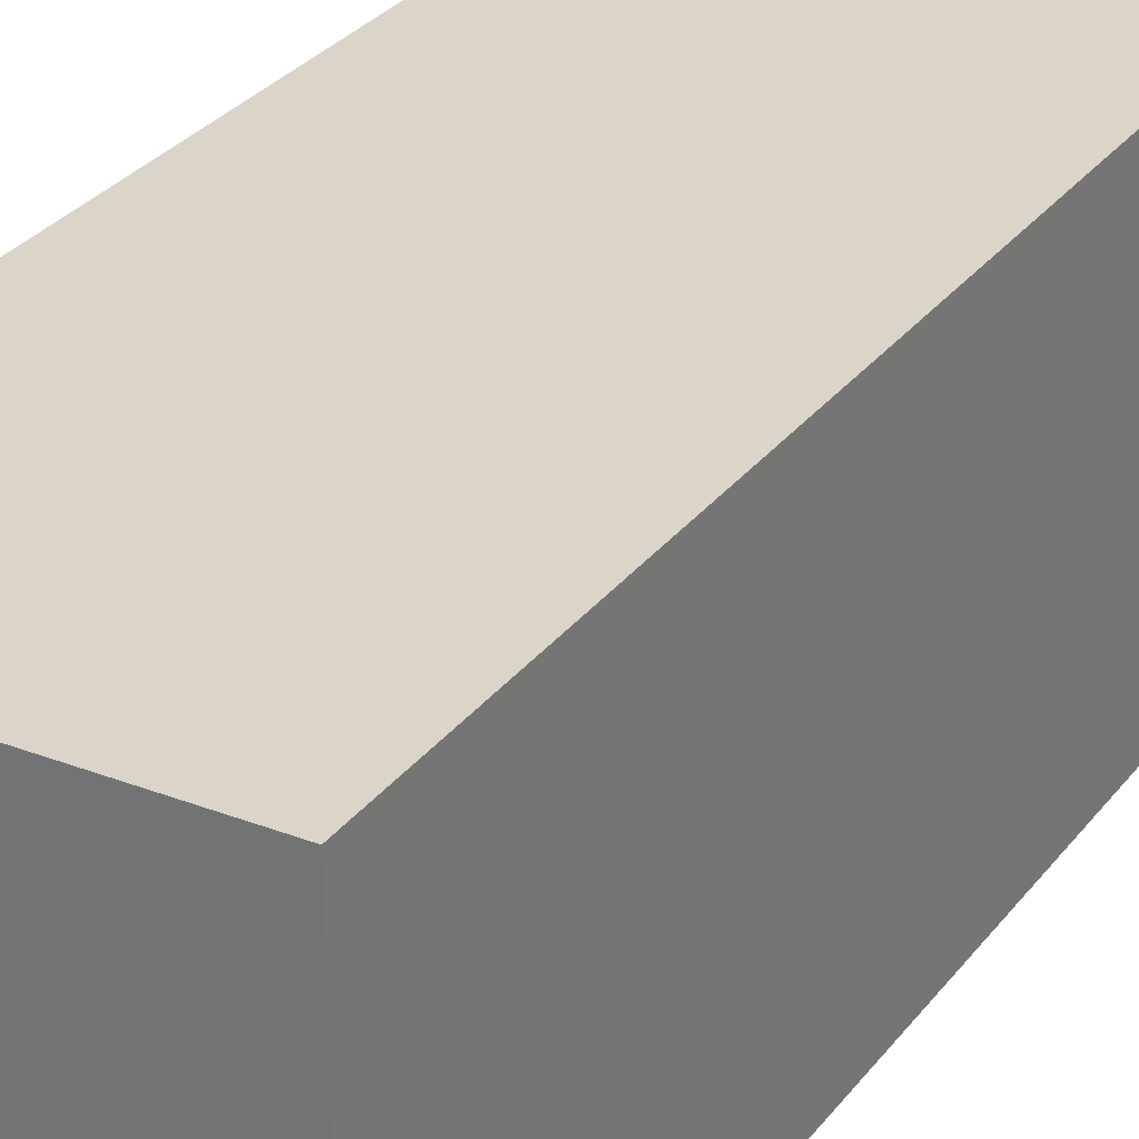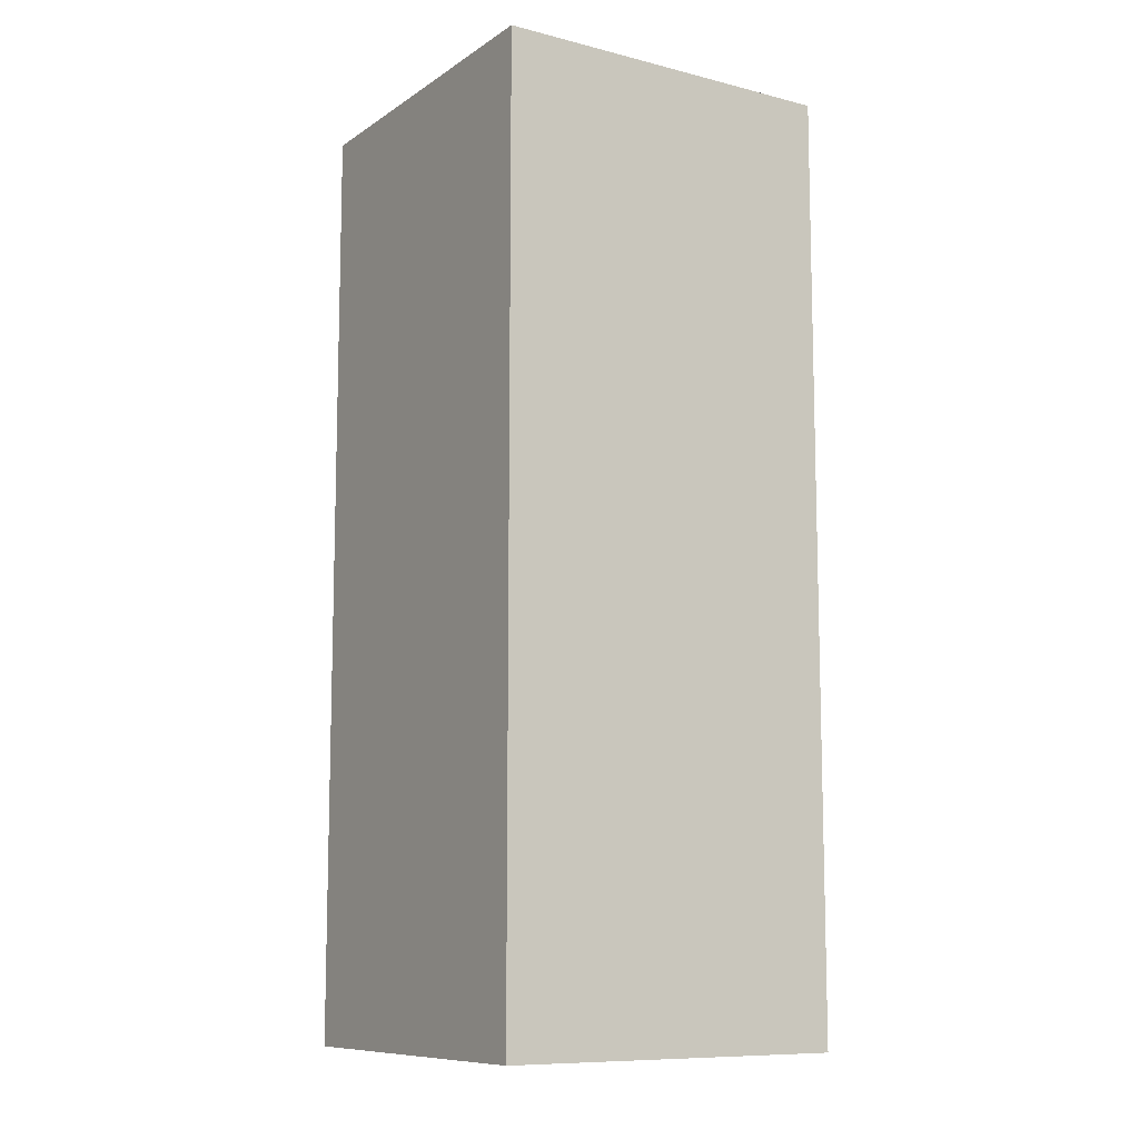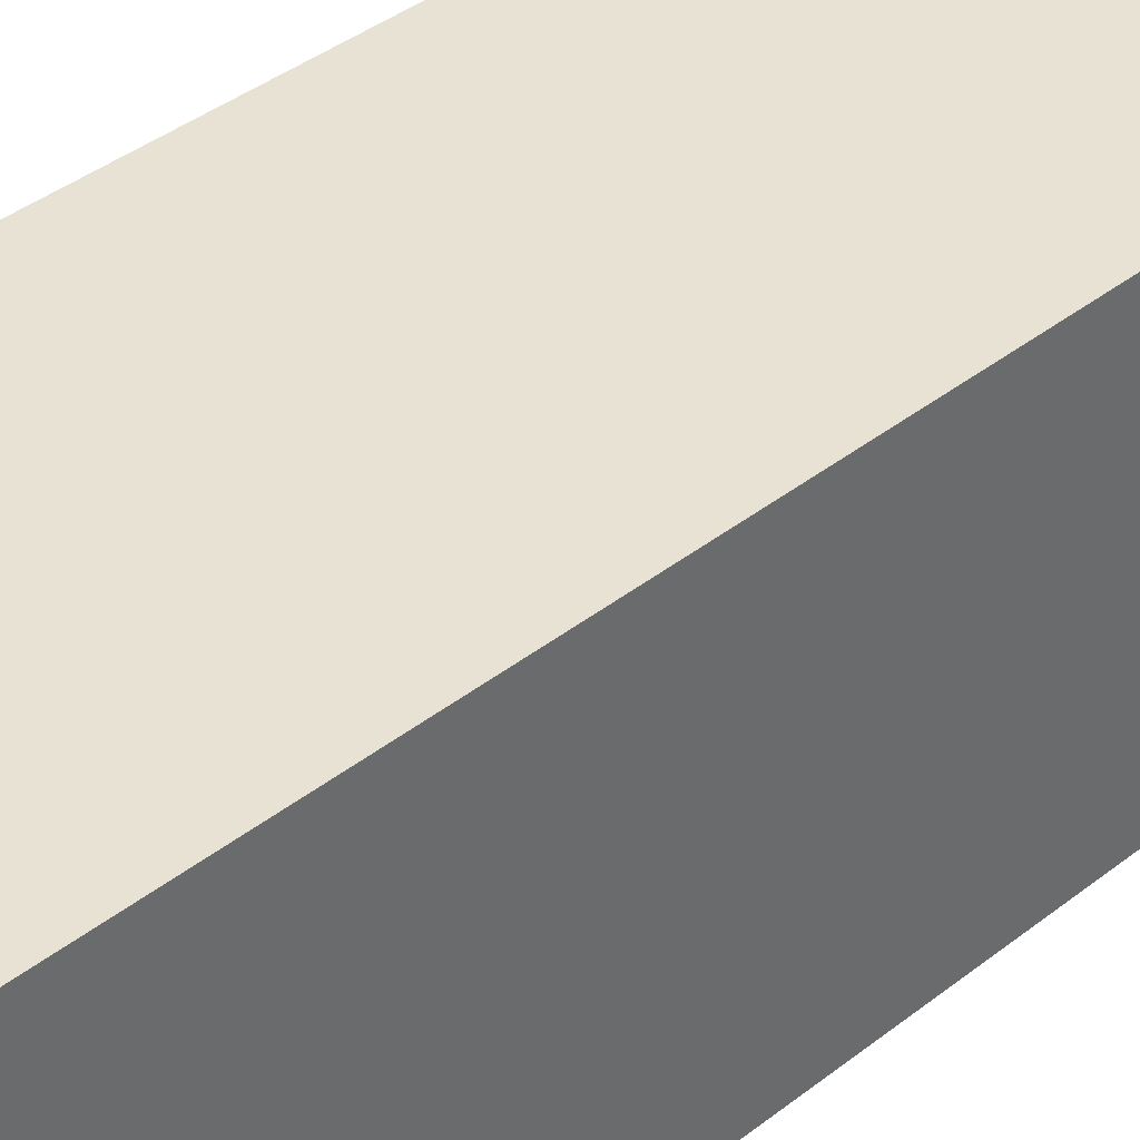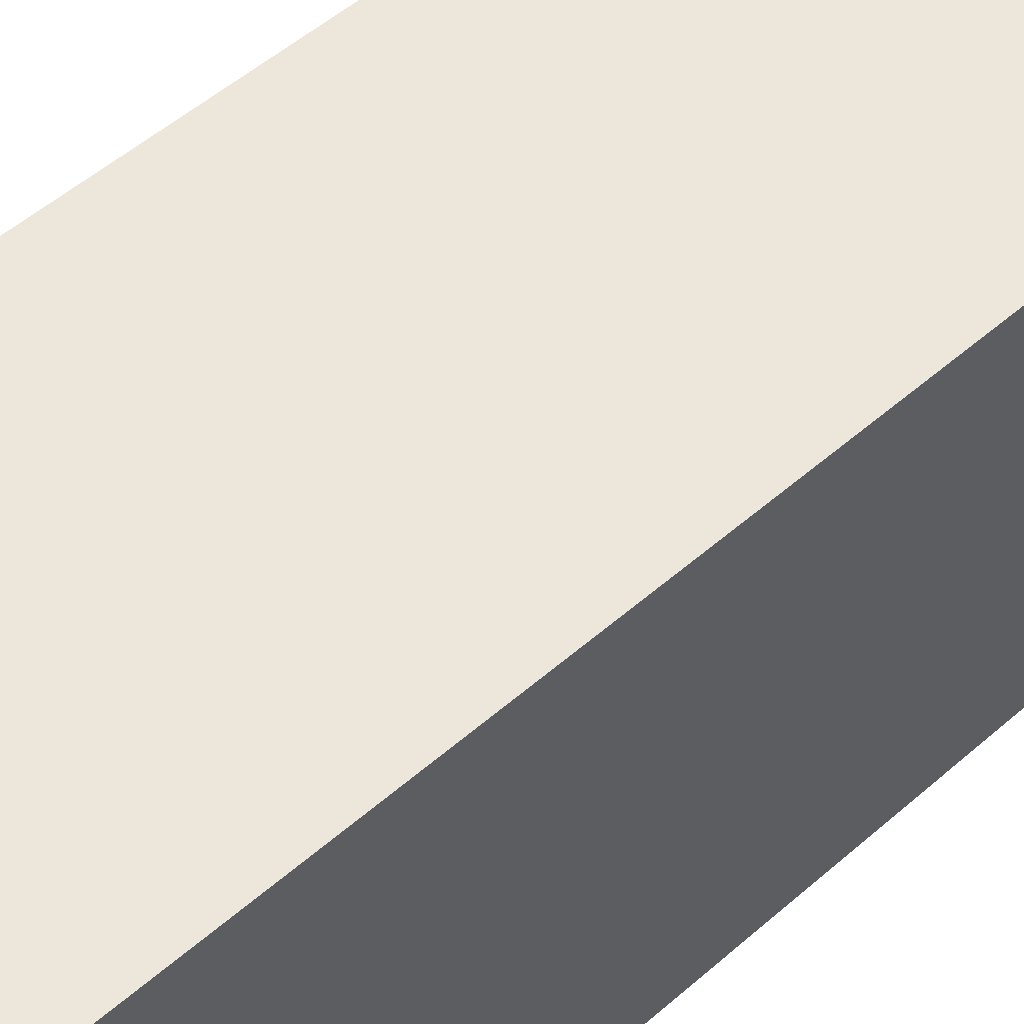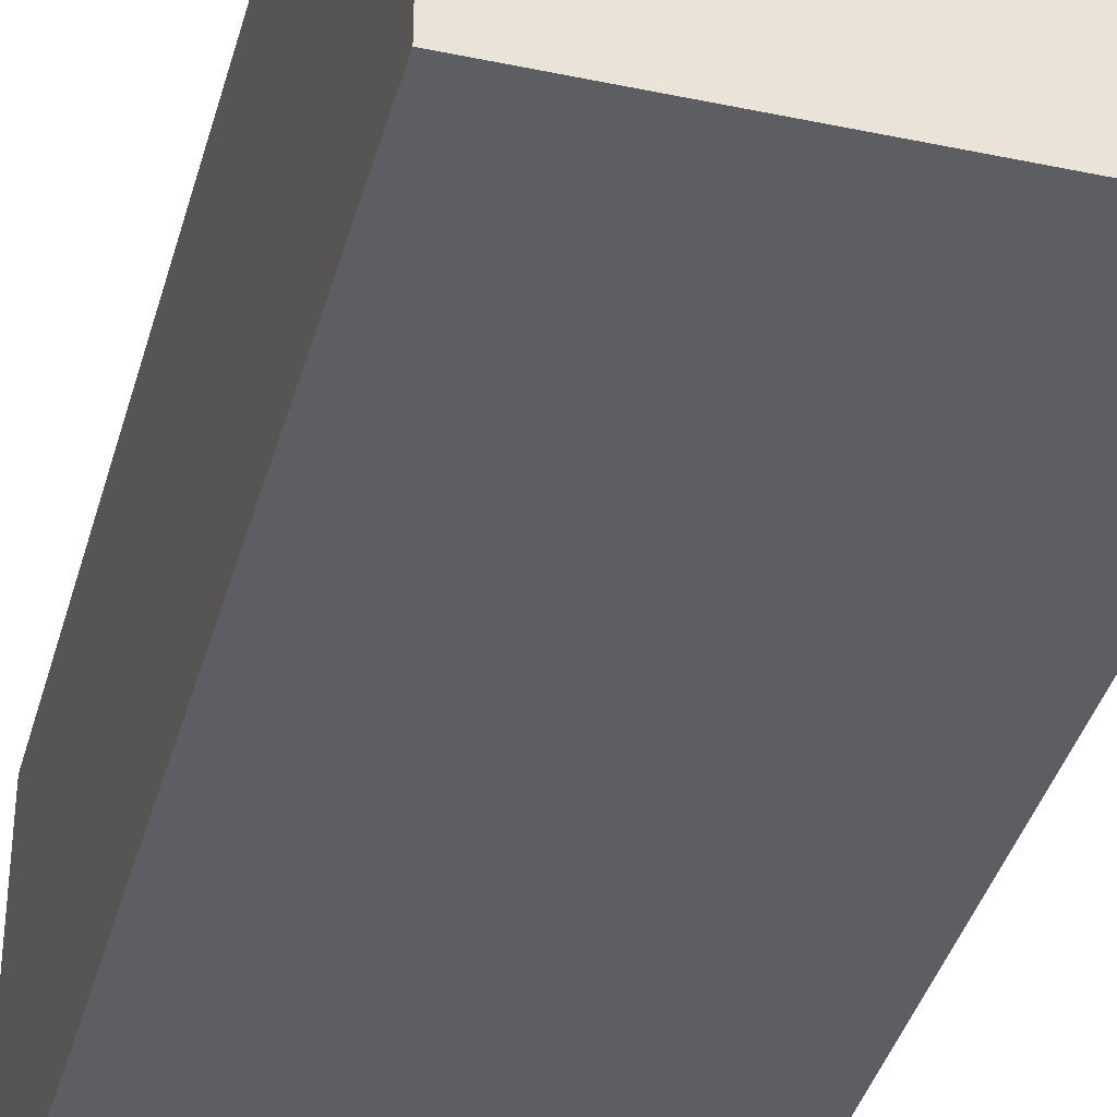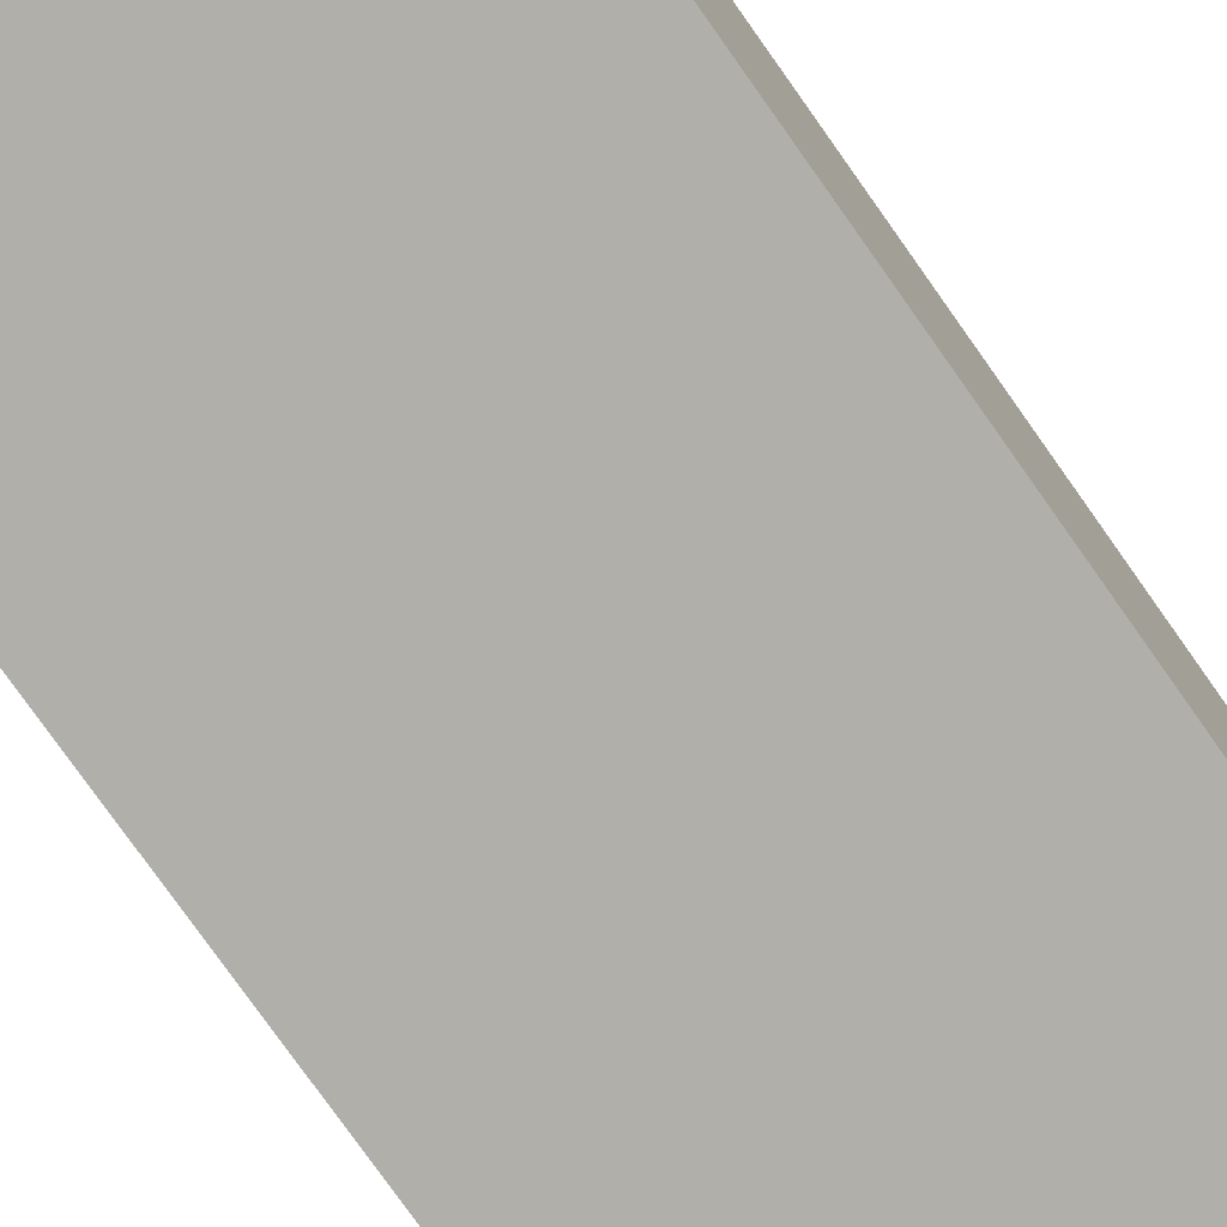
<metadata>
{"format":"obj","ext":"obj","renderer":"f3d","projection":"perspective","resolution":1024,"background":"white","views":[{"elev":29.4,"azim":29.8,"up":"+Z"},{"elev":-10.0,"azim":-32.5,"up":"+Y"},{"elev":40.0,"azim":-133.9,"up":"+Z"},{"elev":51.0,"azim":-133.8,"up":"+Z"},{"elev":-38.4,"azim":165.1,"up":"+Z"},{"elev":-78.0,"azim":35.3,"up":"+Z"}]}
</metadata>
<code>
o long_ahh_table
v -1.226 1.943 1.226
v -1.226 2.219 1.226
v -1.226 1.943 -1.226
v -1.226 2.219 -1.226
v 1.226 1.943 1.226
v 1.226 2.219 1.226
v 1.226 1.943 -1.226
v 1.226 2.219 -1.226
v 0.5883 -4.333 -0.5883
v 0.5883 2.158 -0.5883
v 0.5883 -4.333 -1.012
v 0.5883 2.158 -1.012
v 1.012 -4.333 -0.5883
v 1.012 2.158 -0.5883
v 1.012 -4.333 -1.012
v 1.012 2.158 -1.012
v -1.012 -4.333 -0.5883
v -1.012 2.158 -0.5883
v -1.012 -4.333 -1.012
v -1.012 2.158 -1.012
v -0.5883 -4.333 -0.5883
v -0.5883 2.158 -0.5883
v -0.5883 -4.333 -1.012
v -0.5883 2.158 -1.012
v -1.012 -4.333 1.012
v -1.012 2.158 1.012
v -1.012 -4.333 0.5883
v -1.012 2.158 0.5883
v -0.5883 -4.333 1.012
v -0.5883 2.158 1.012
v -0.5883 -4.333 0.5883
v -0.5883 2.158 0.5883
v 0.5883 -4.333 1.012
v 0.5883 2.158 1.012
v 0.5883 -4.333 0.5883
v 0.5883 2.158 0.5883
v 1.012 -4.333 1.012
v 1.012 2.158 1.012
v 1.012 -4.333 0.5883
v 1.012 2.158 0.5883
f 1 2 4 3
f 3 4 8 7
f 7 8 6 5
f 5 6 2 1
f 3 7 5 1
f 8 4 2 6
f 9 10 12 11
f 11 12 16 15
f 15 16 14 13
f 13 14 10 9
f 11 15 13 9
f 16 12 10 14
f 17 18 20 19
f 19 20 24 23
f 23 24 22 21
f 21 22 18 17
f 19 23 21 17
f 24 20 18 22
f 25 26 28 27
f 27 28 32 31
f 31 32 30 29
f 29 30 26 25
f 27 31 29 25
f 32 28 26 30
f 33 34 36 35
f 35 36 40 39
f 39 40 38 37
f 37 38 34 33
f 35 39 37 33
f 40 36 34 38
o UCX_long_table
v 1.226 2.219 -1.226
v 1.226 -4.333 -1.226
v -1.226 2.219 -1.226
v -1.226 -4.333 -1.226
v 1.226 2.219 1.226
v 1.226 -4.333 1.226
v -1.226 2.219 1.226
v -1.226 -4.333 1.226
f 41 42 44 43
f 43 44 48 47
f 47 48 46 45
f 45 46 42 41
f 43 47 45 41
f 48 44 42 46

</code>
